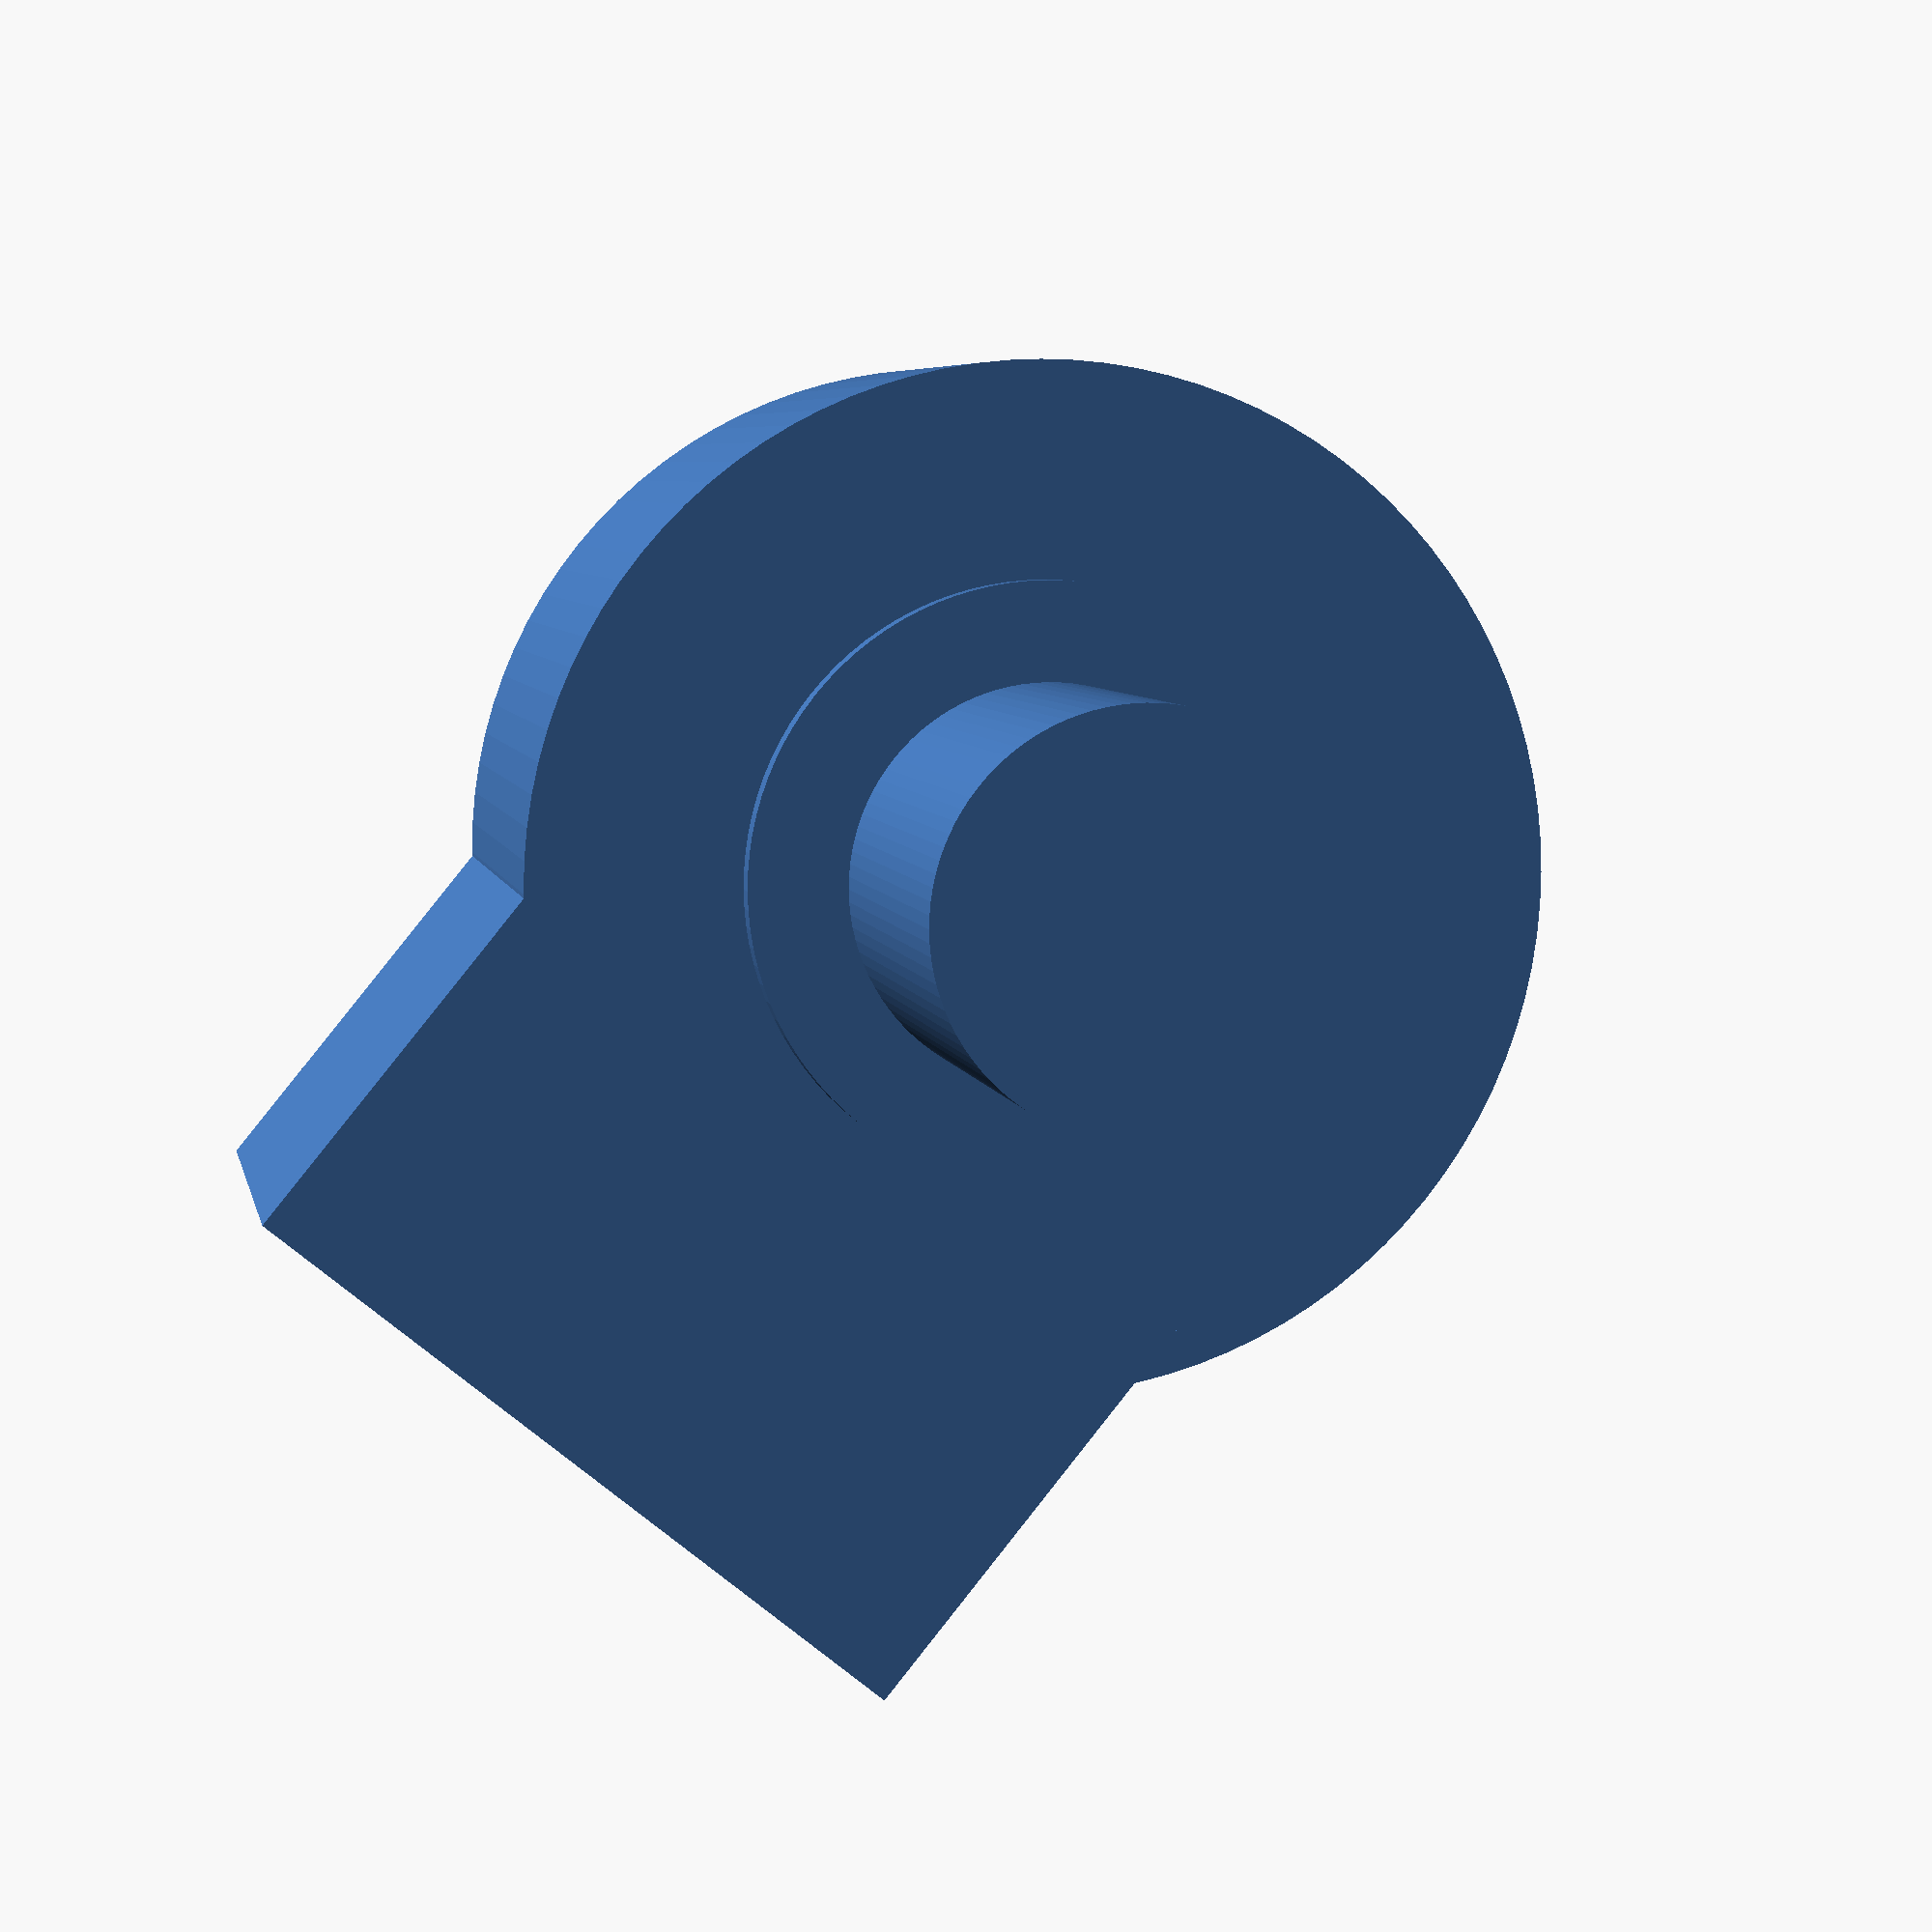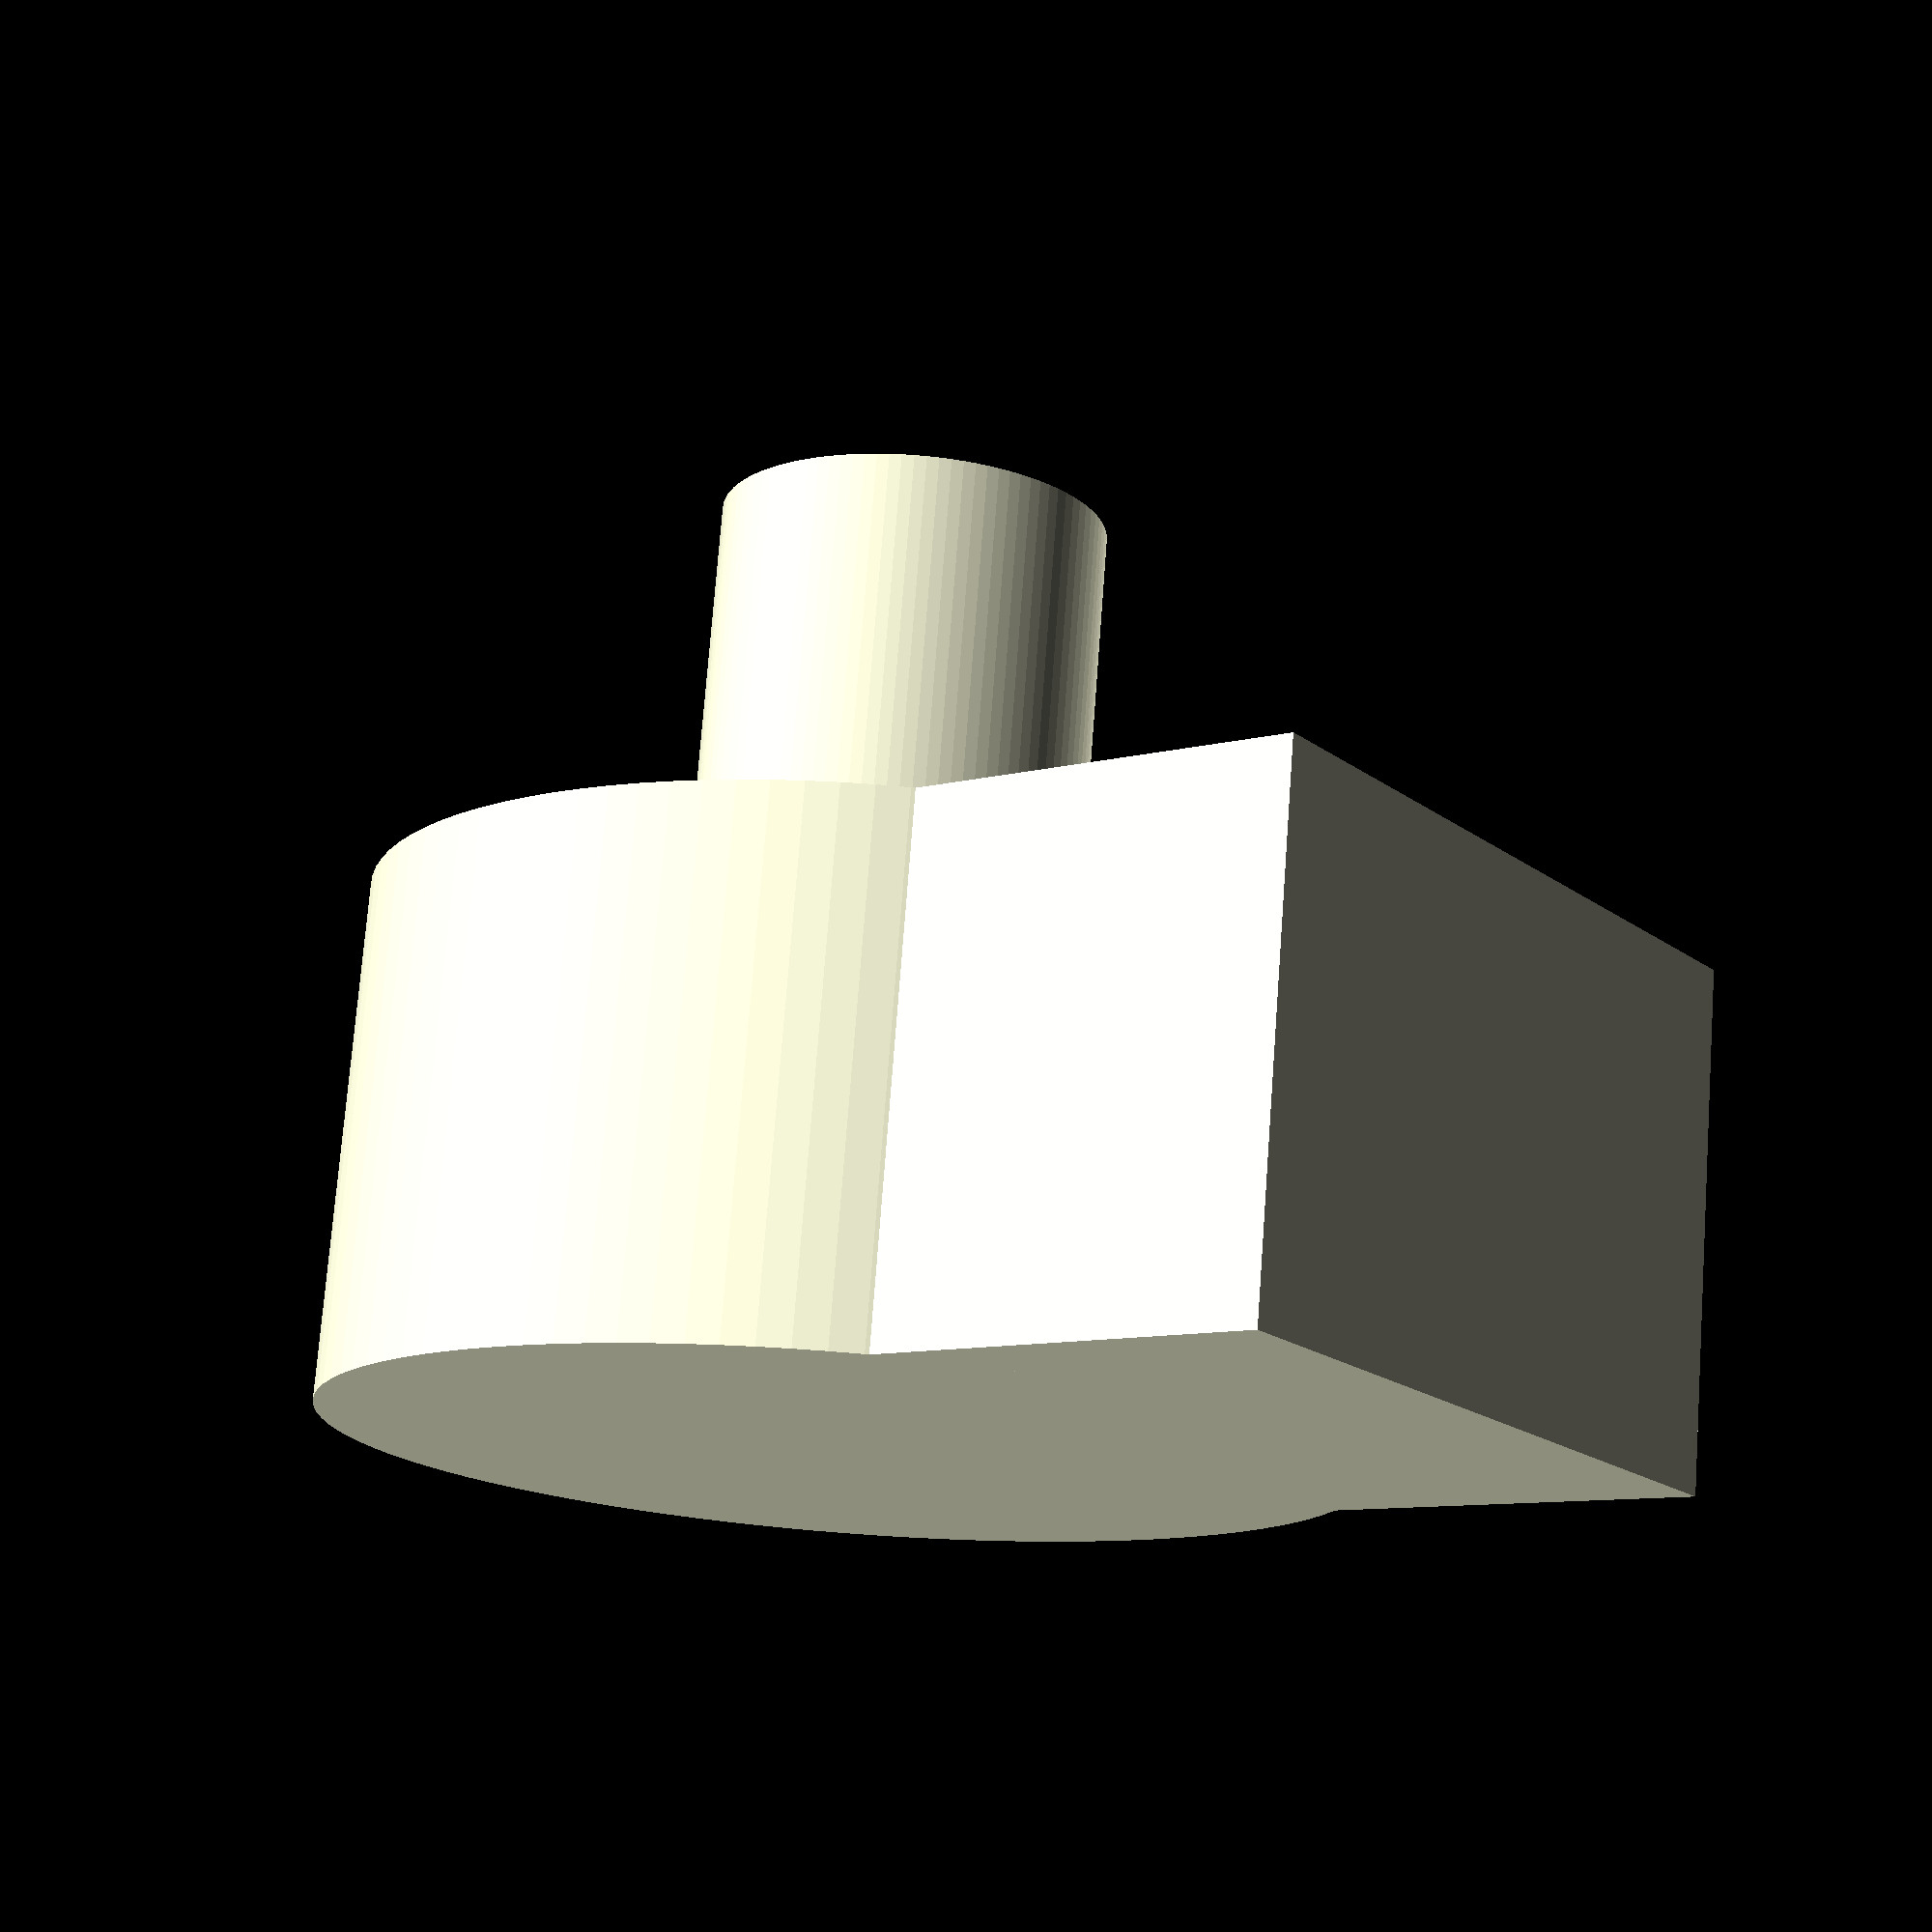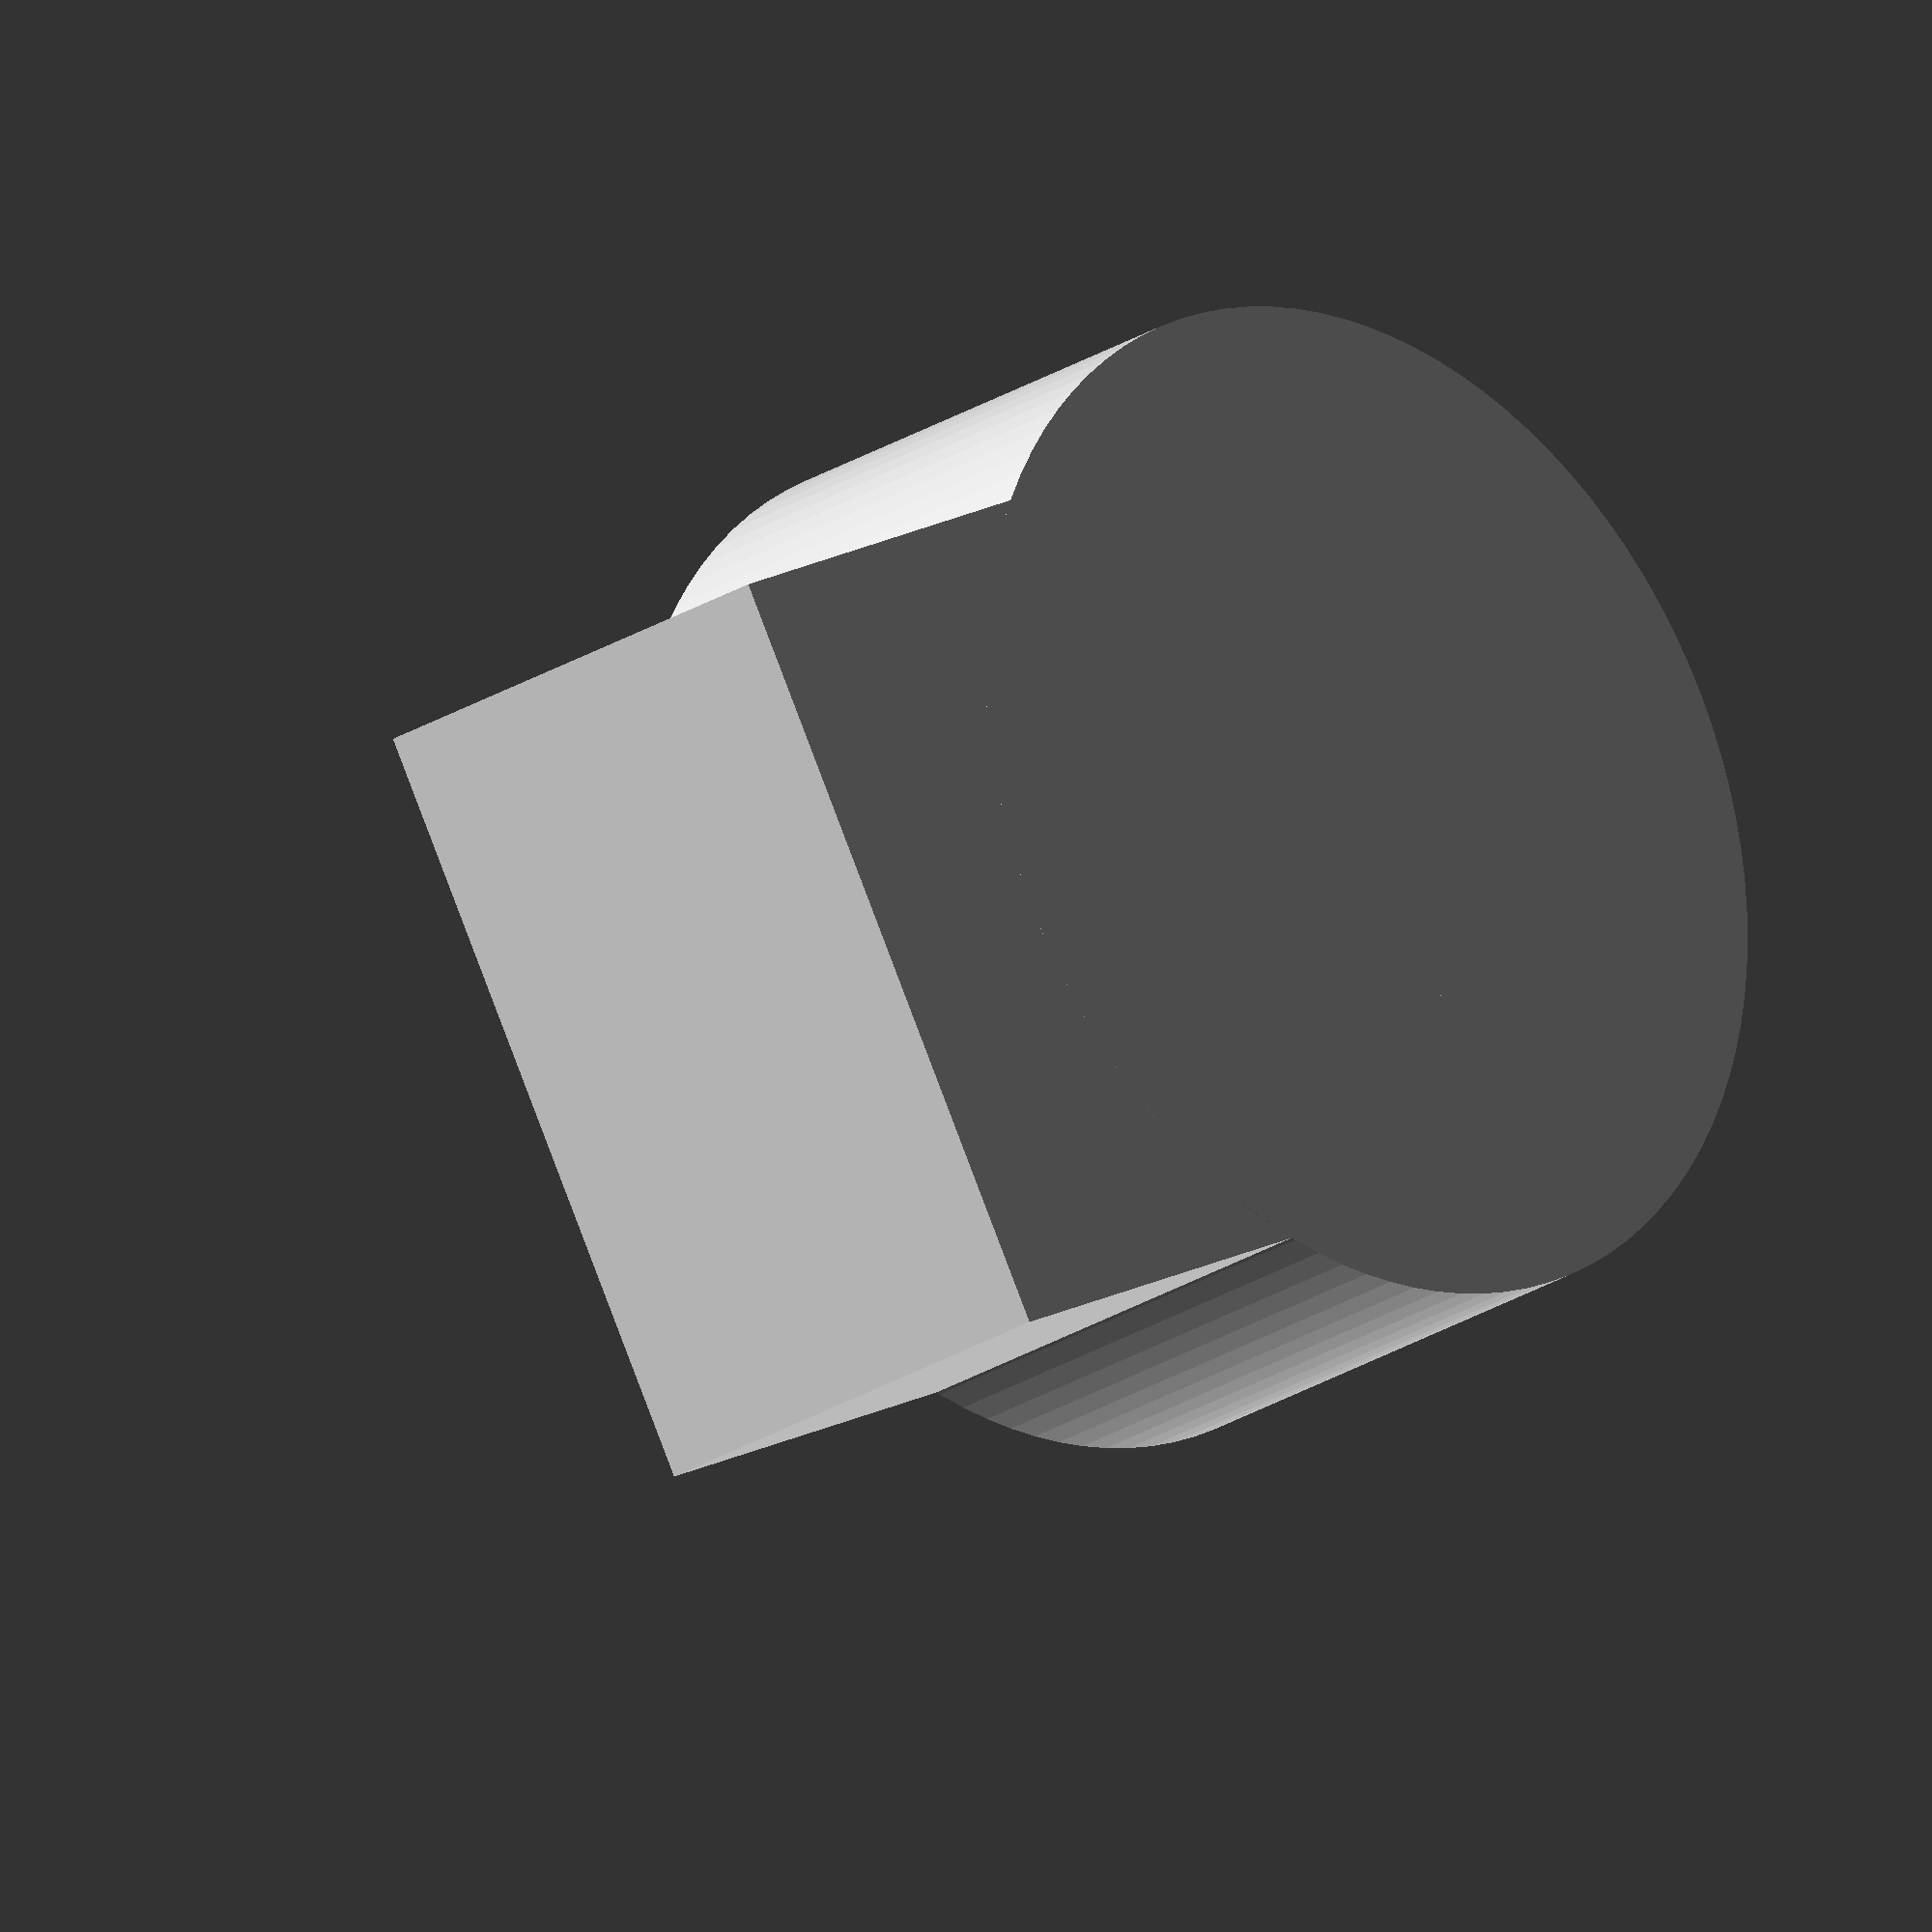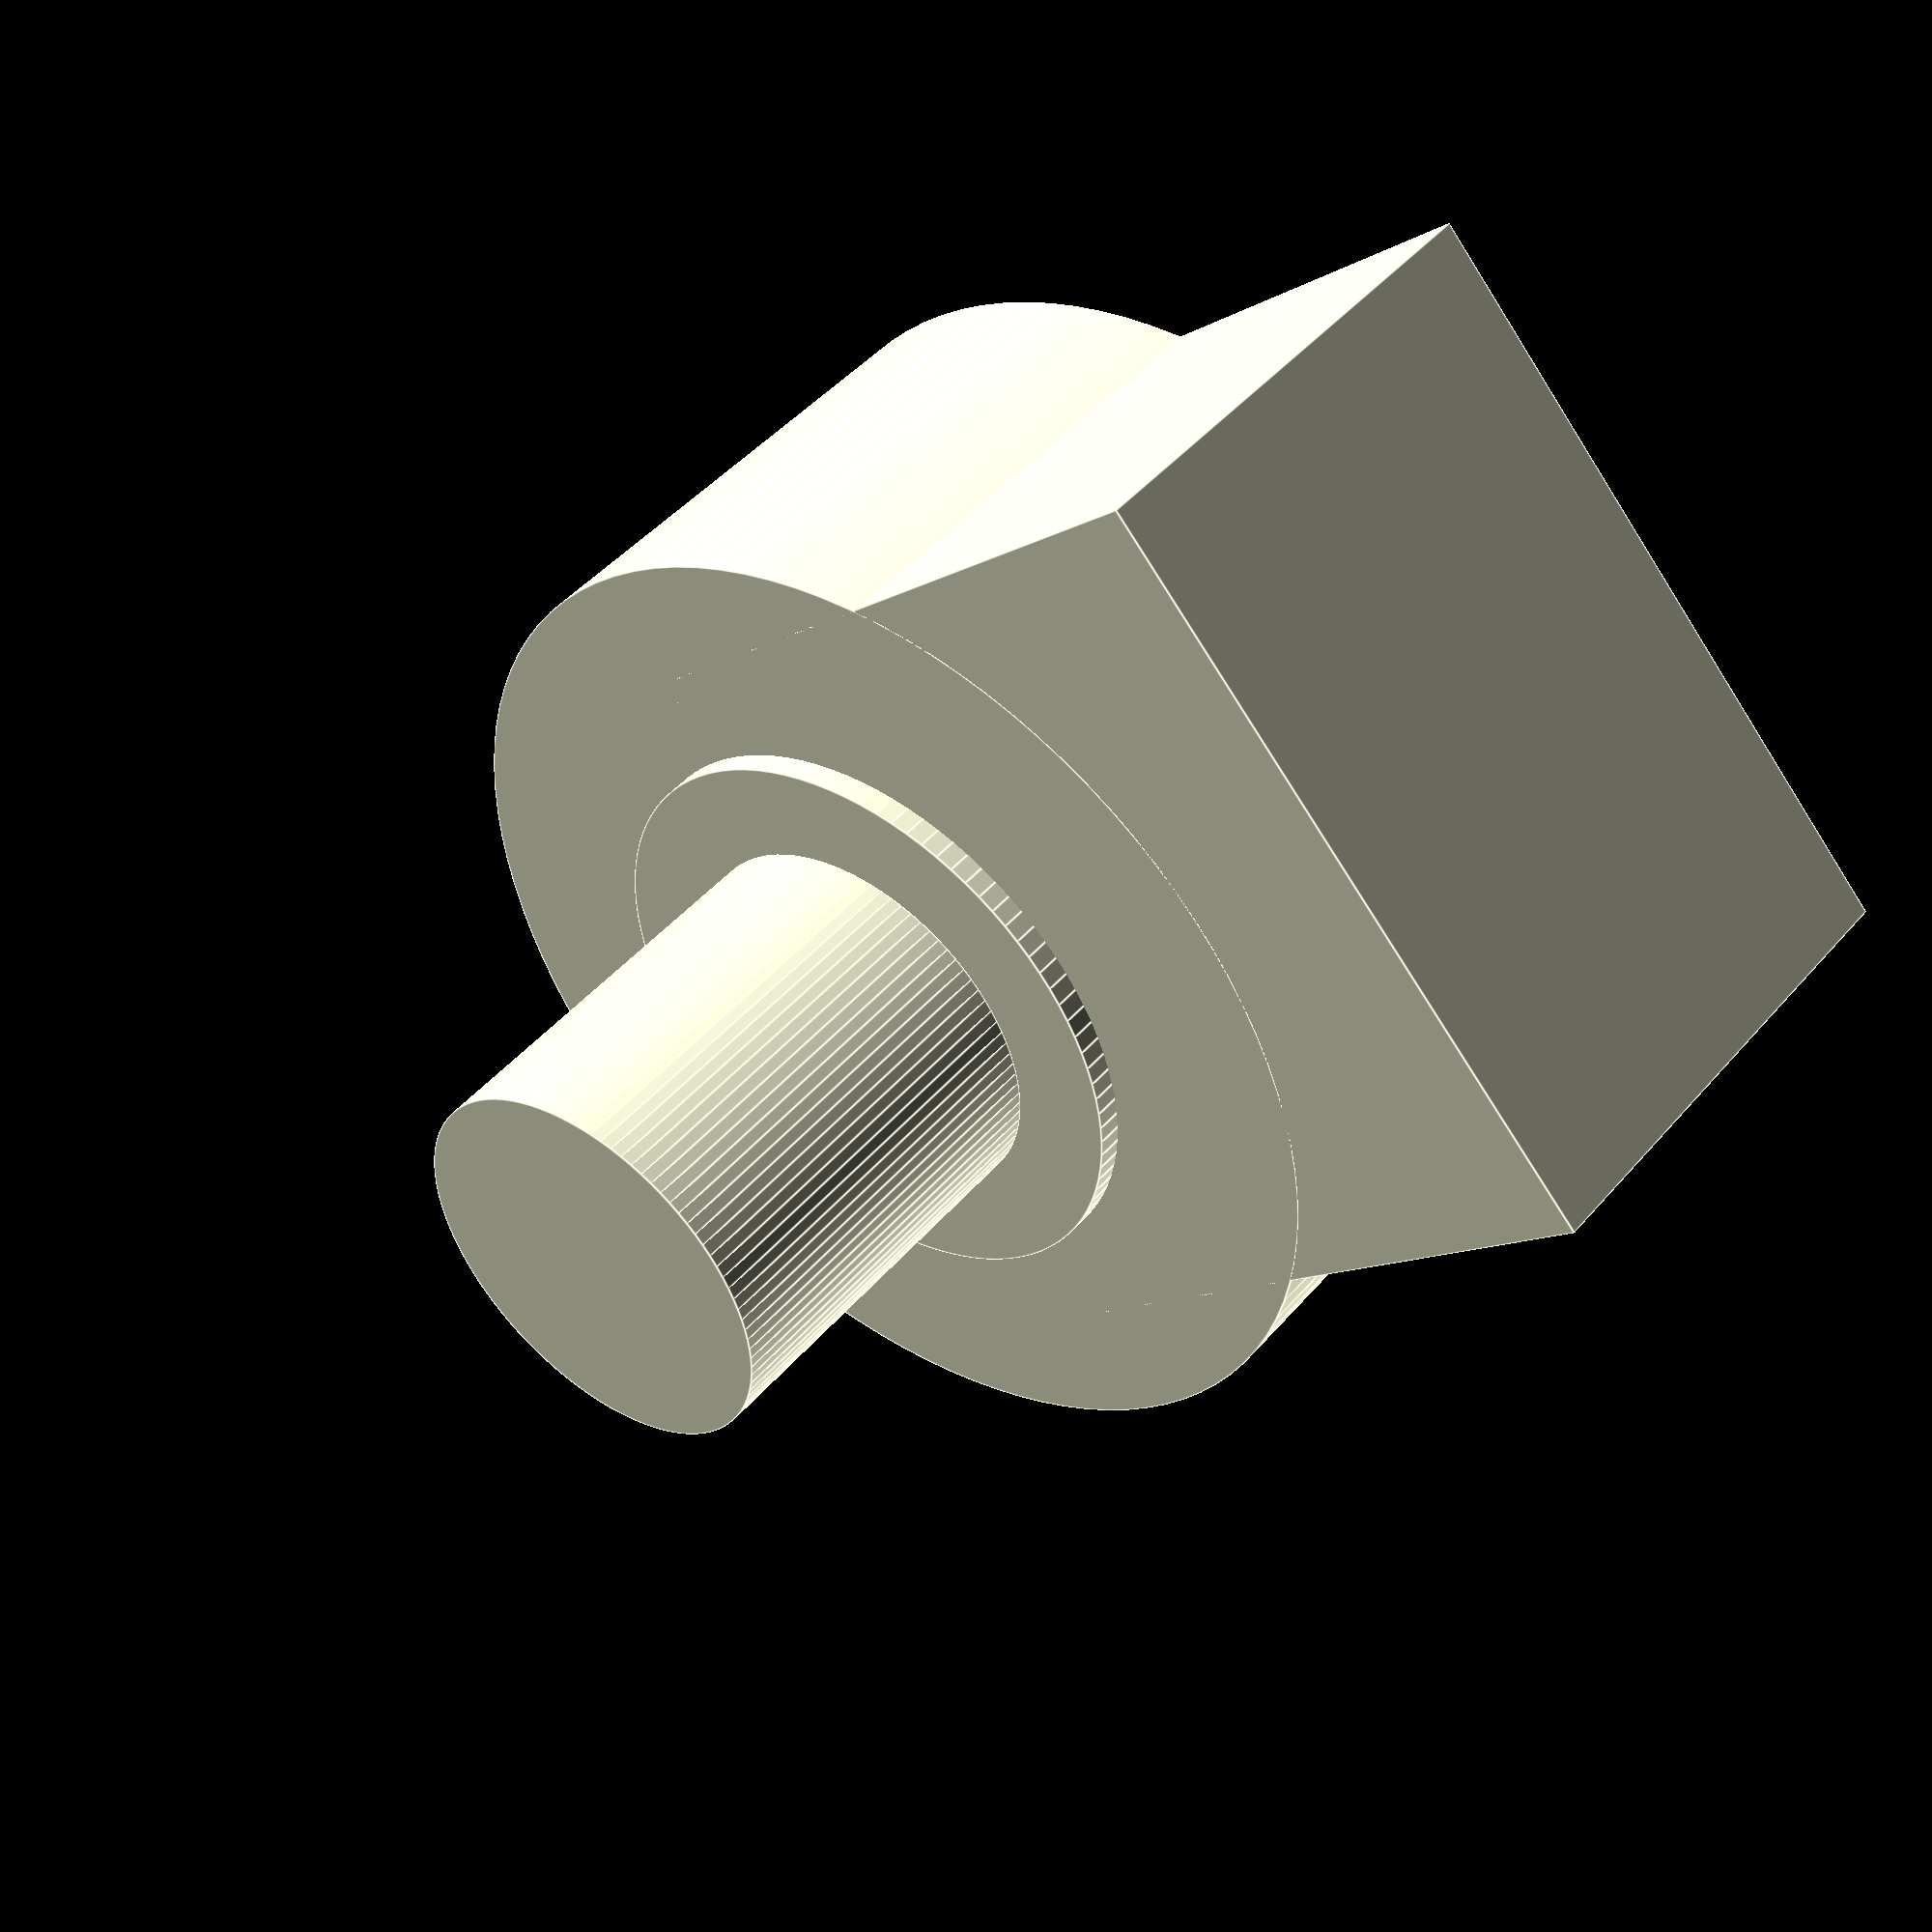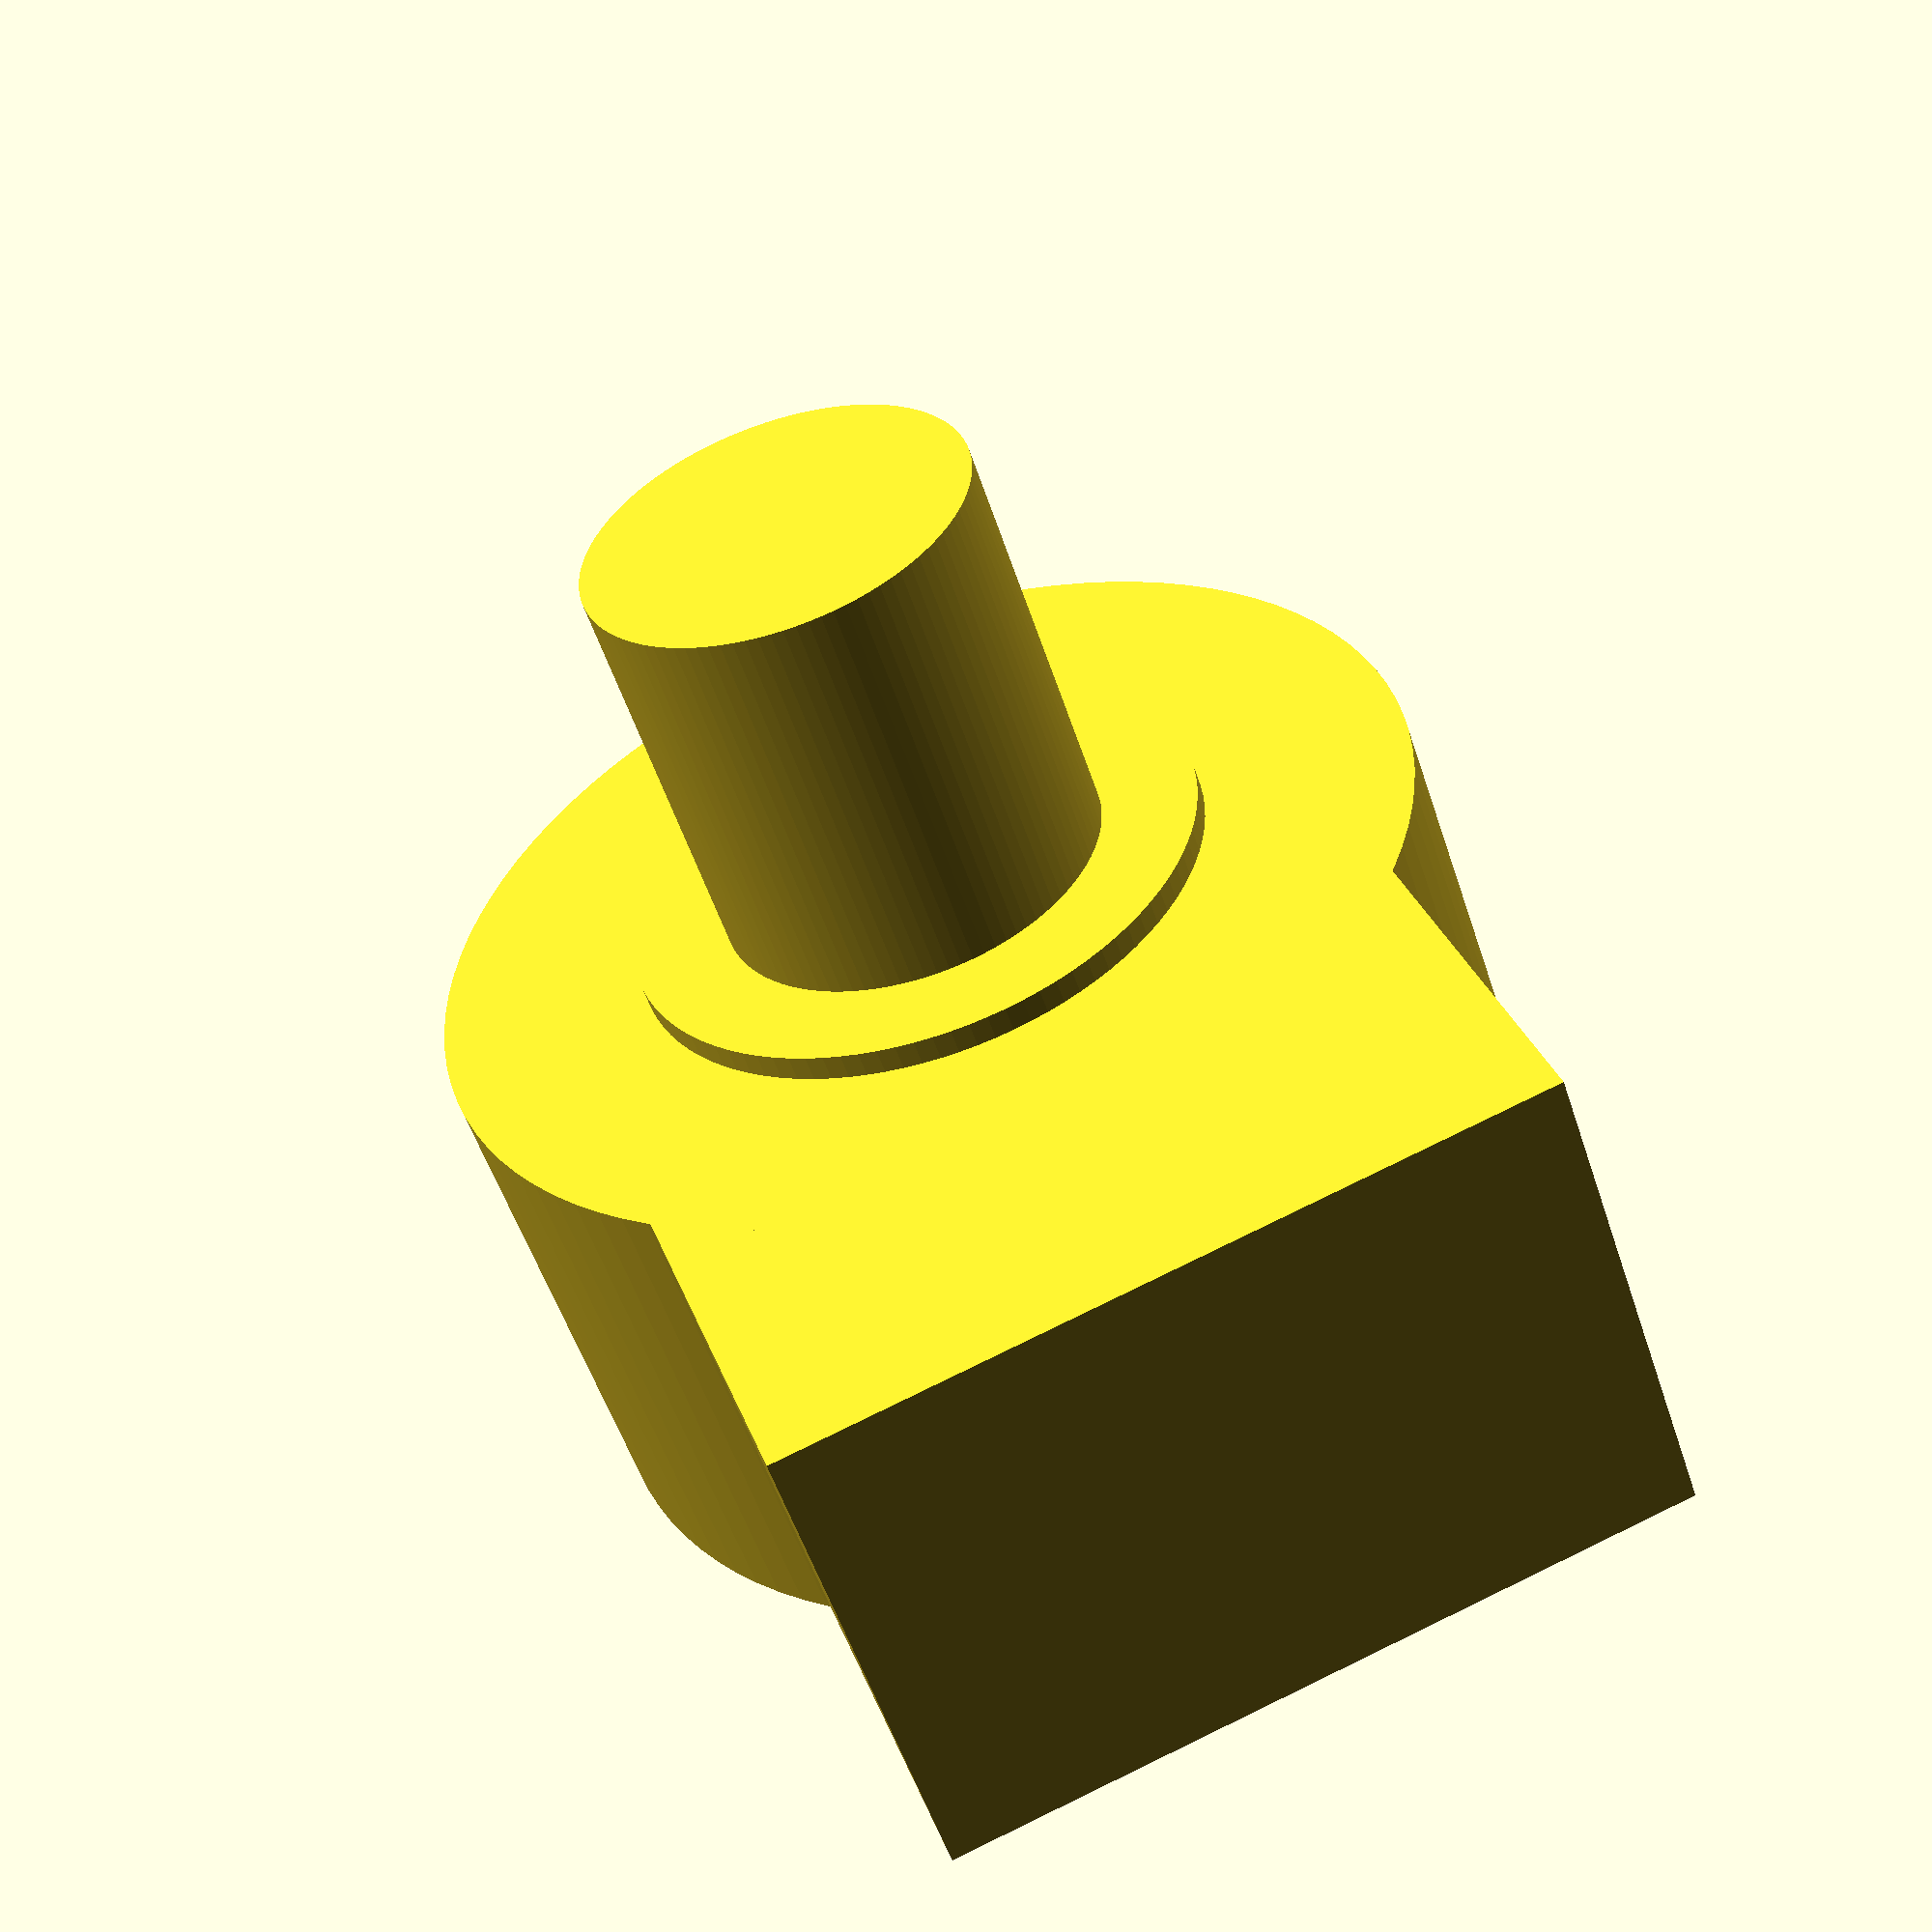
<openscad>
$fn=100; 

tolerance = 0.3;
module pot_alpha_16mm(){
    
    
    shaft_height = 8;
    translate([0, 0, shaft_height/2]){
        cylinder(r=3.5 + tolerance, h=shaft_height, center=true);
    }
    
    translate([0, 0, -0.5]){
        cylinder(r=5.4 + tolerance, h=1, center=true);
        
        body_height = 10;
        
        translate([-7.5, -14, -body_height]) cube([15, 14, body_height]);
        translate([0, 0, -body_height/2]){
            cylinder(r=9.5 + tolerance, h=body_height, center=true);
        }      
    }
    

}

pot_alpha_16mm();
</openscad>
<views>
elev=174.1 azim=219.3 roll=191.2 proj=p view=solid
elev=105.6 azim=305.5 roll=355.7 proj=p view=wireframe
elev=23.4 azim=298.8 roll=137.6 proj=o view=wireframe
elev=134.9 azim=47.5 roll=142.5 proj=p view=edges
elev=53.5 azim=341.2 roll=18.0 proj=p view=solid
</views>
